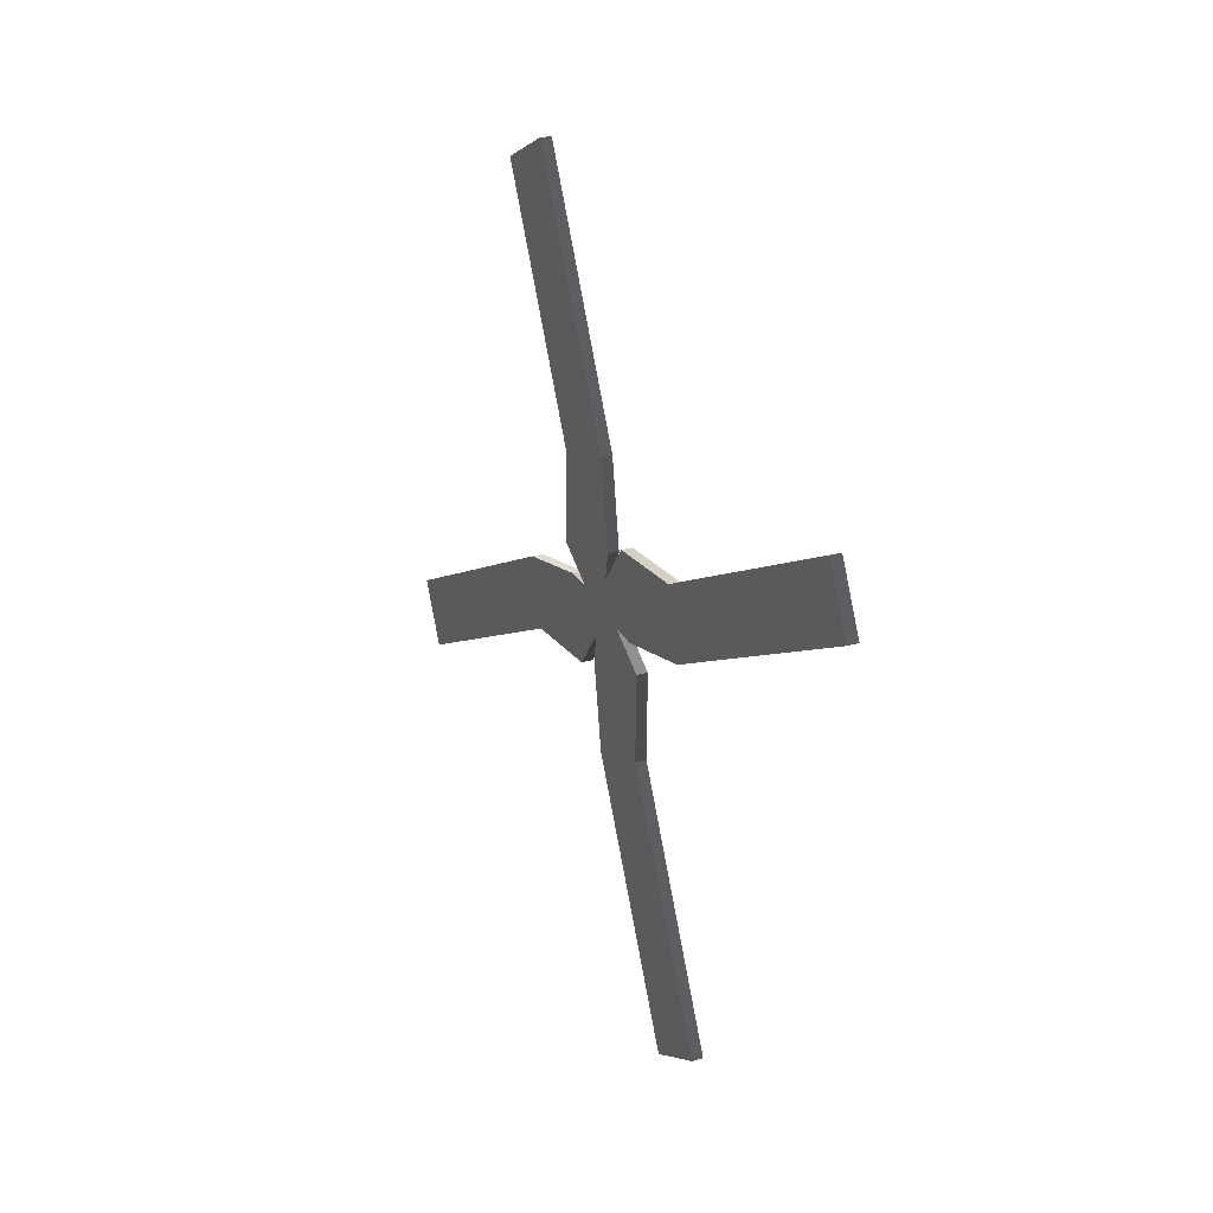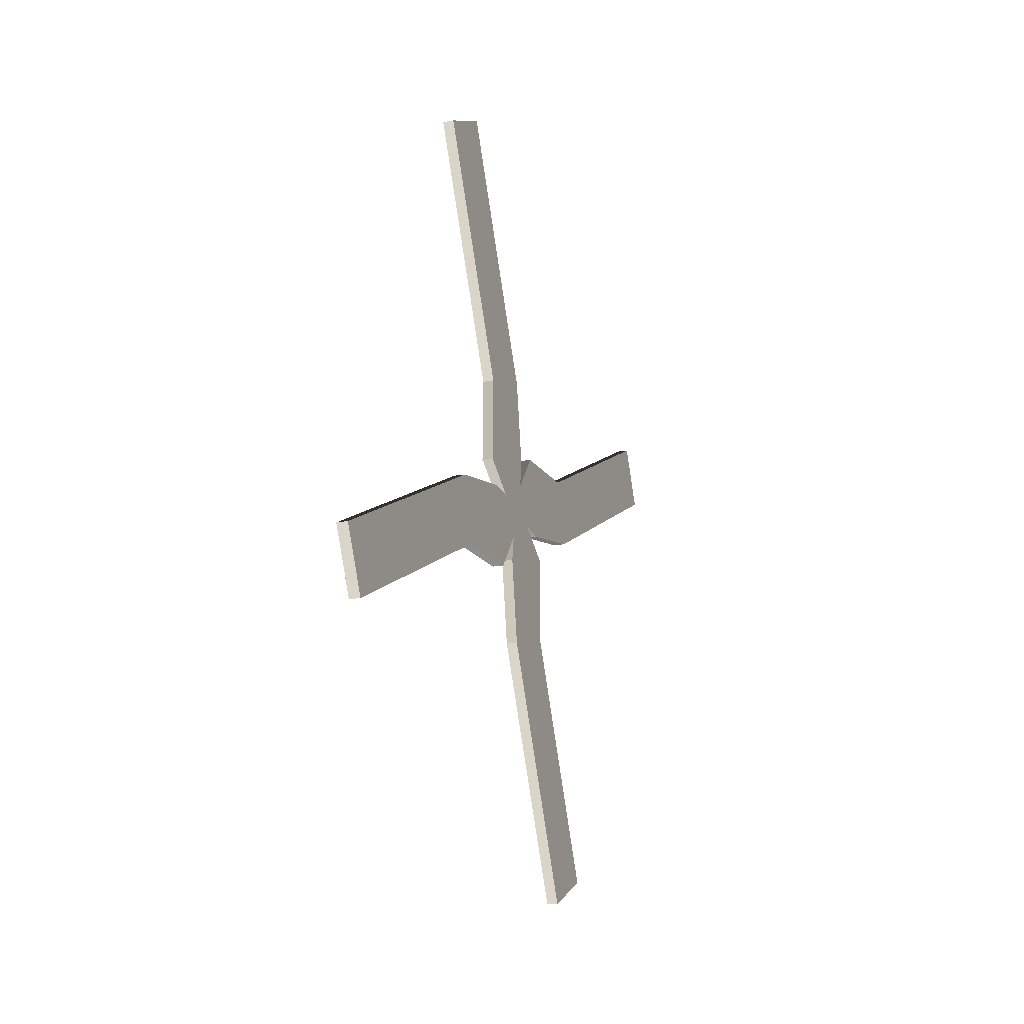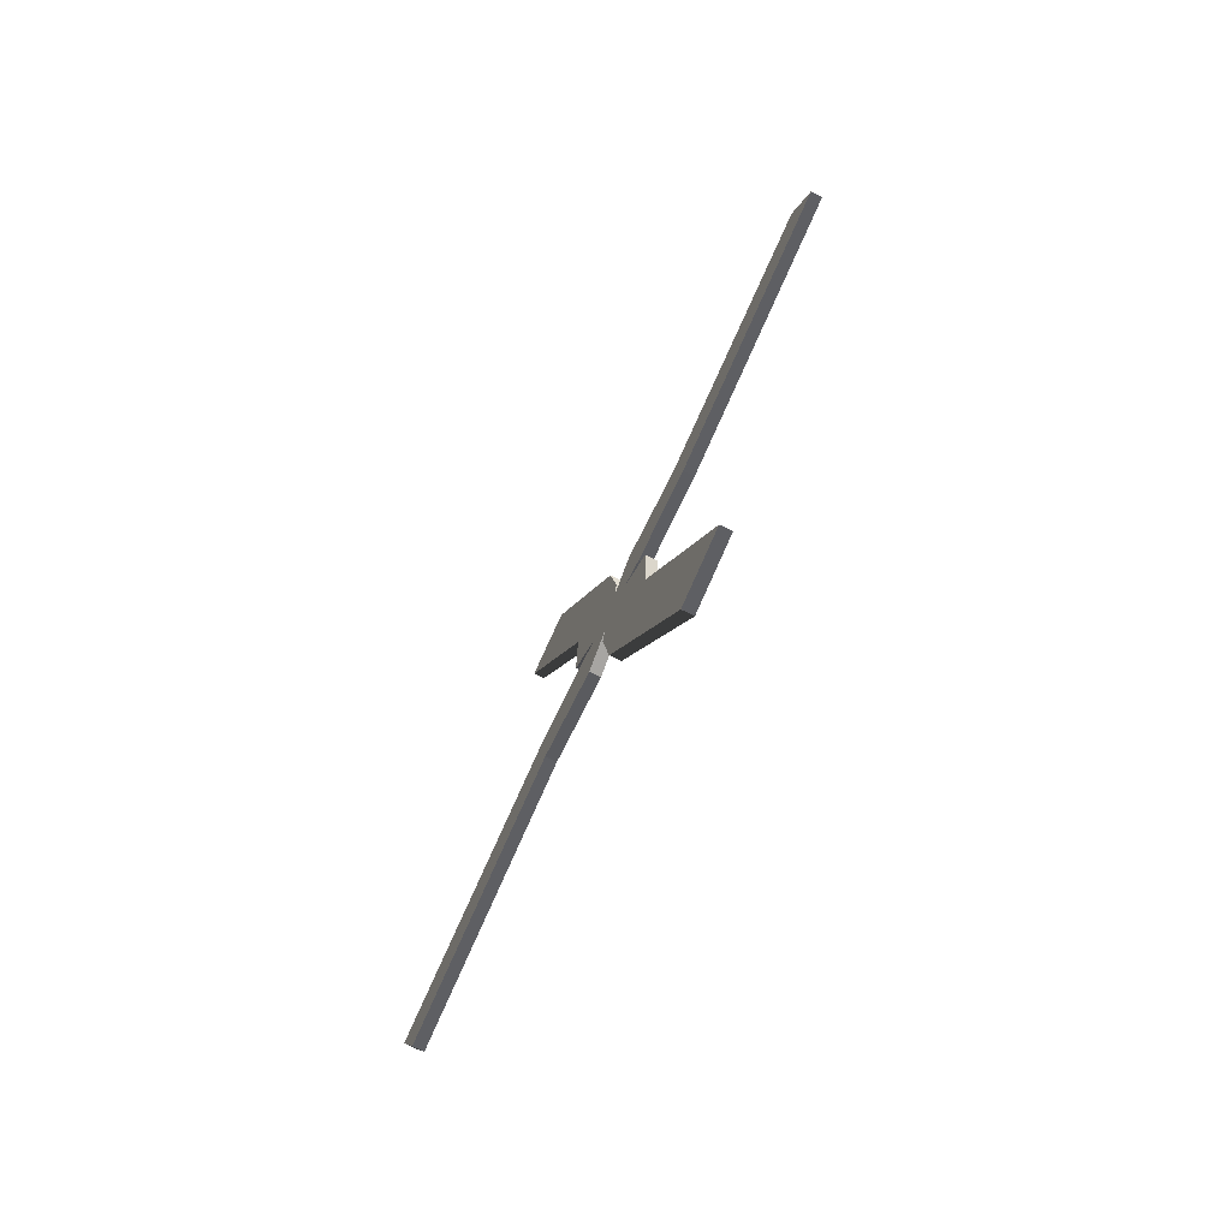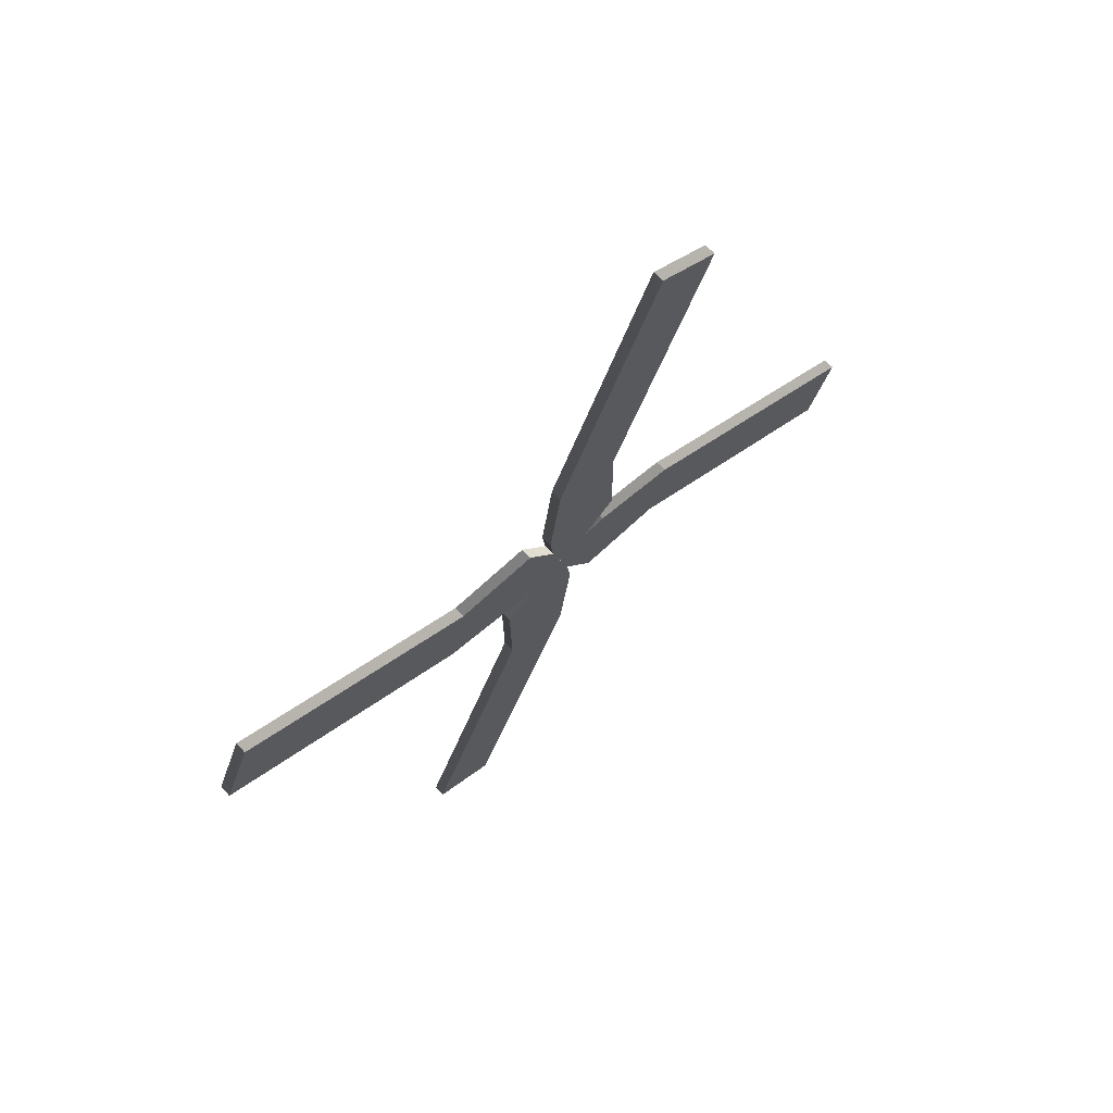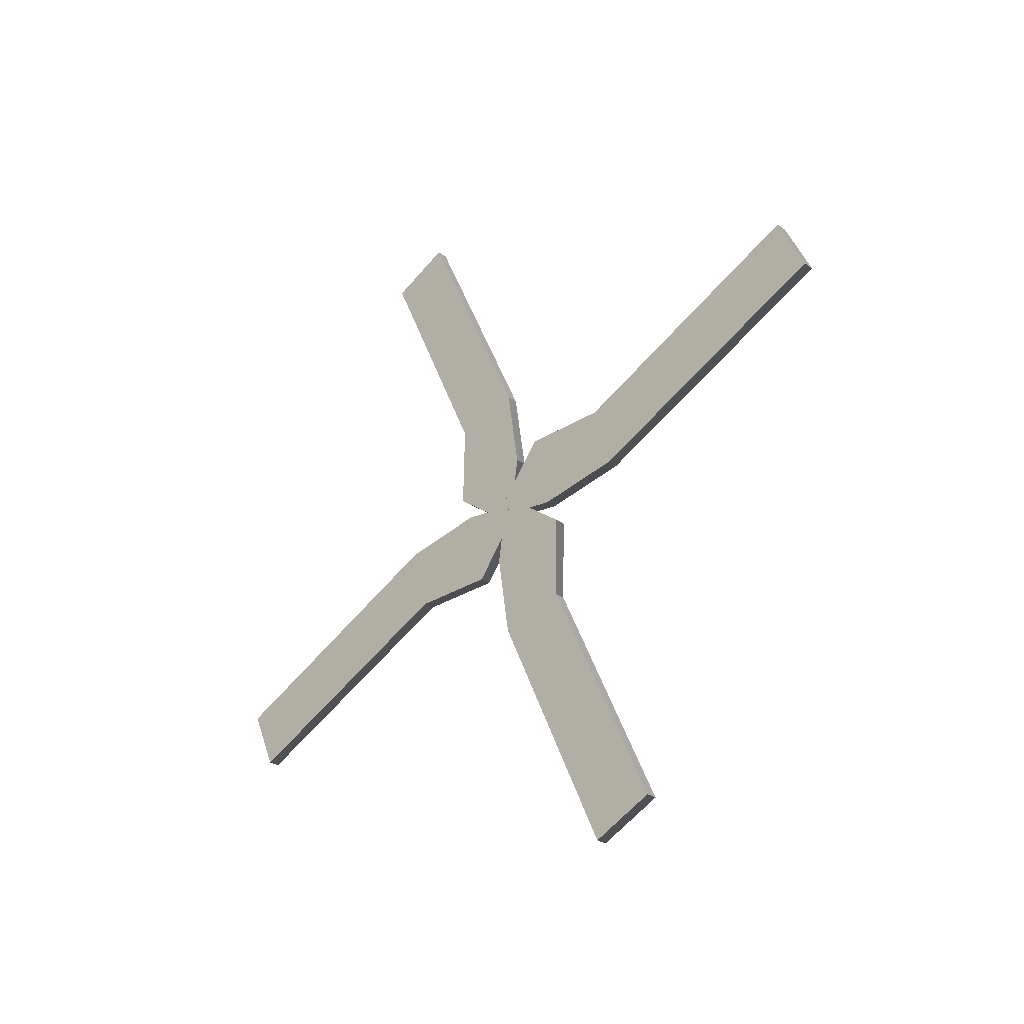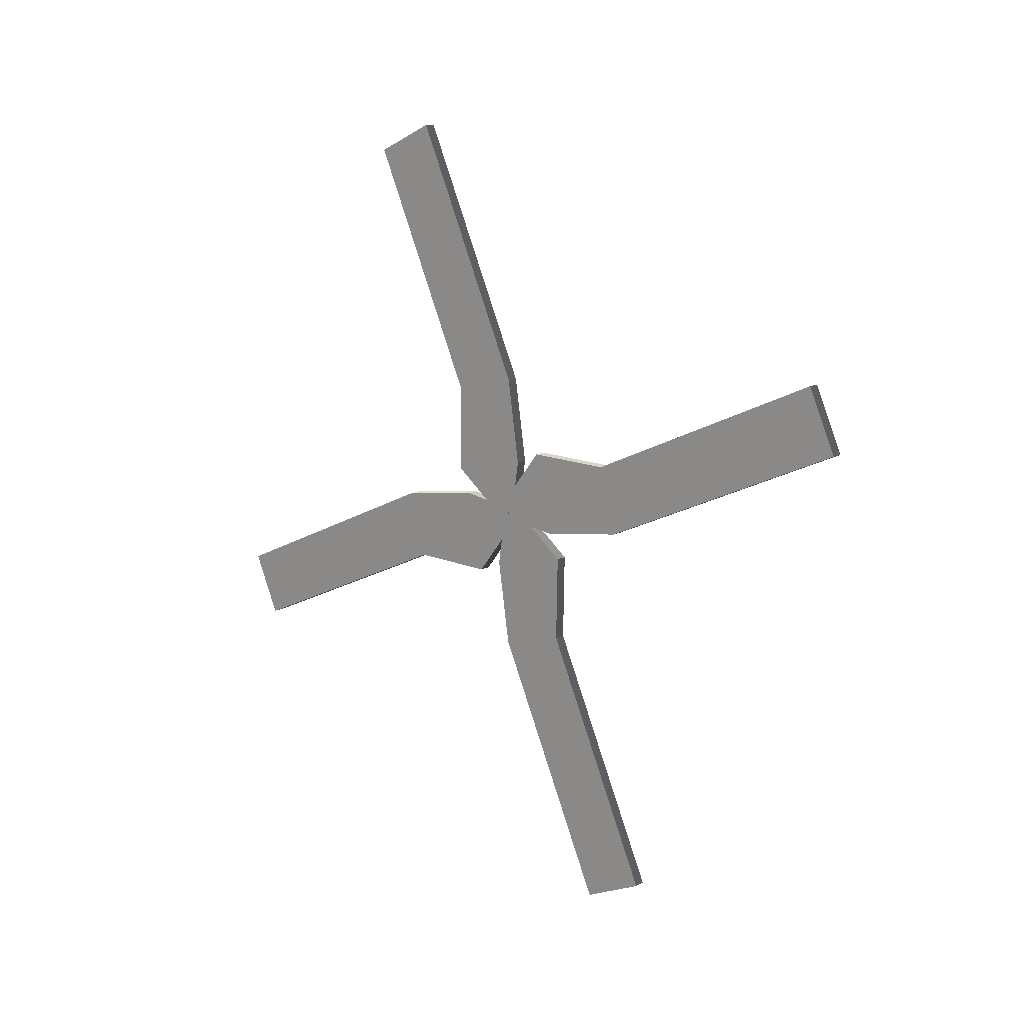
<metadata>
{"format":"obj","ext":"obj","renderer":"f3d","projection":"perspective","resolution":1024,"background":"white","views":[{"elev":22.3,"azim":-27.2,"up":"+Z"},{"elev":-16.0,"azim":-158.3,"up":"+Y"},{"elev":-75.8,"azim":-26.6,"up":"+Y"},{"elev":66.7,"azim":46.7,"up":"+Y"},{"elev":-30.0,"azim":-46.0,"up":"+Y"},{"elev":13.2,"azim":-48.5,"up":"+Z"}]}
</metadata>
<code>
o AW101_backrotor.002
v 0.2666 -17.59 8.411
v -0.2665 -5.894 3.161
v -0.2665 -17.59 8.411
v 0.2666 -5.894 3.161
v 0.2666 -6.715 -0.02062
v 0.2666 -2.661 -0.6266
v 0.2666 -18.91 5.456
v -0.2665 -18.91 5.456
v -0.2665 -6.715 -0.02062
v -0.2665 -1.837 3.237
v 0.2666 0.2279 0.5926
v -0.2665 -0.1457 -0.2465
v -0.2665 0.2279 0.5926
v 0.2666 -0.1457 -0.2465
v 0.2666 -1.837 3.237
v -0.2665 -2.661 -0.6266
v 0.2666 -8.411 -17.59
v -0.2665 -3.161 -5.894
v -0.2665 -8.411 -17.59
v 0.2666 -3.161 -5.894
v 0.2666 0.02063 -6.715
v 0.2666 0.6266 -2.662
v 0.2666 -5.456 -18.91
v -0.2665 -5.456 -18.91
v -0.2665 0.02063 -6.715
v -0.2665 -3.237 -1.837
v 0.2666 -0.5926 0.228
v -0.2665 0.2465 -0.1456
v -0.2665 -0.5926 0.228
v 0.2666 0.2465 -0.1456
v 0.2666 -3.237 -1.837
v -0.2665 0.6266 -2.662
v 0.2666 17.59 -8.411
v -0.2665 5.894 -3.161
v -0.2665 17.59 -8.411
v 0.2666 5.894 -3.161
v 0.2666 6.715 0.02068
v 0.2666 2.662 0.6267
v 0.2666 18.91 -5.456
v -0.2665 18.91 -5.456
v -0.2665 6.715 0.02068
v -0.2665 1.837 -3.237
v 0.2666 -0.228 -0.5926
v -0.2665 0.1456 0.2465
v -0.2665 -0.228 -0.5926
v 0.2666 0.1456 0.2465
v 0.2666 1.837 -3.237
v -0.2665 2.662 0.6267
v 0.2666 8.411 17.59
v -0.2665 3.161 5.894
v -0.2665 8.411 17.59
v 0.2666 3.161 5.894
v 0.2666 -0.02067 6.715
v 0.2666 -0.6267 2.661
v 0.2666 5.456 18.91
v -0.2665 5.456 18.91
v -0.2665 -0.02067 6.715
v -0.2665 3.237 1.837
v 0.2666 0.5926 -0.228
v -0.2665 -0.2465 0.1456
v -0.2665 0.5926 -0.228
v 0.2666 -0.2465 0.1456
v 0.2666 3.237 1.837
v -0.2665 -0.6266 2.661
f 1 2 3
f 1 4 2
f 4 5 6
f 4 7 5
f 1 7 4
f 8 5 7
f 8 9 5
f 9 2 10
f 9 3 2
f 8 3 9
f 7 3 8
f 7 1 3
f 11 12 13
f 11 14 12
f 15 2 4
f 15 10 2
f 16 5 9
f 16 6 5
f 16 13 12
f 16 10 13
f 9 10 16
f 11 10 15
f 11 13 10
f 15 14 11
f 15 6 14
f 4 6 15
f 12 6 16
f 12 14 6
f 17 18 19
f 17 20 18
f 20 21 22
f 20 23 21
f 17 23 20
f 24 21 23
f 24 25 21
f 25 18 26
f 25 19 18
f 24 19 25
f 23 19 24
f 23 17 19
f 27 28 29
f 27 30 28
f 31 18 20
f 31 26 18
f 32 21 25
f 32 22 21
f 32 29 28
f 32 26 29
f 25 26 32
f 27 26 31
f 27 29 26
f 31 30 27
f 31 22 30
f 20 22 31
f 28 22 32
f 28 30 22
f 33 34 35
f 33 36 34
f 36 37 38
f 36 39 37
f 33 39 36
f 40 37 39
f 40 41 37
f 41 34 42
f 41 35 34
f 40 35 41
f 39 35 40
f 39 33 35
f 43 44 45
f 43 46 44
f 47 34 36
f 47 42 34
f 48 37 41
f 48 38 37
f 48 45 44
f 48 42 45
f 41 42 48
f 43 42 47
f 43 45 42
f 47 46 43
f 47 38 46
f 36 38 47
f 44 38 48
f 44 46 38
f 49 50 51
f 49 52 50
f 52 53 54
f 52 55 53
f 49 55 52
f 56 53 55
f 56 57 53
f 57 50 58
f 57 51 50
f 56 51 57
f 55 51 56
f 55 49 51
f 59 60 61
f 59 62 60
f 63 50 52
f 63 58 50
f 64 53 57
f 64 54 53
f 64 61 60
f 64 58 61
f 57 58 64
f 59 58 63
f 59 61 58
f 63 62 59
f 63 54 62
f 52 54 63
f 60 54 64
f 60 62 54

</code>
